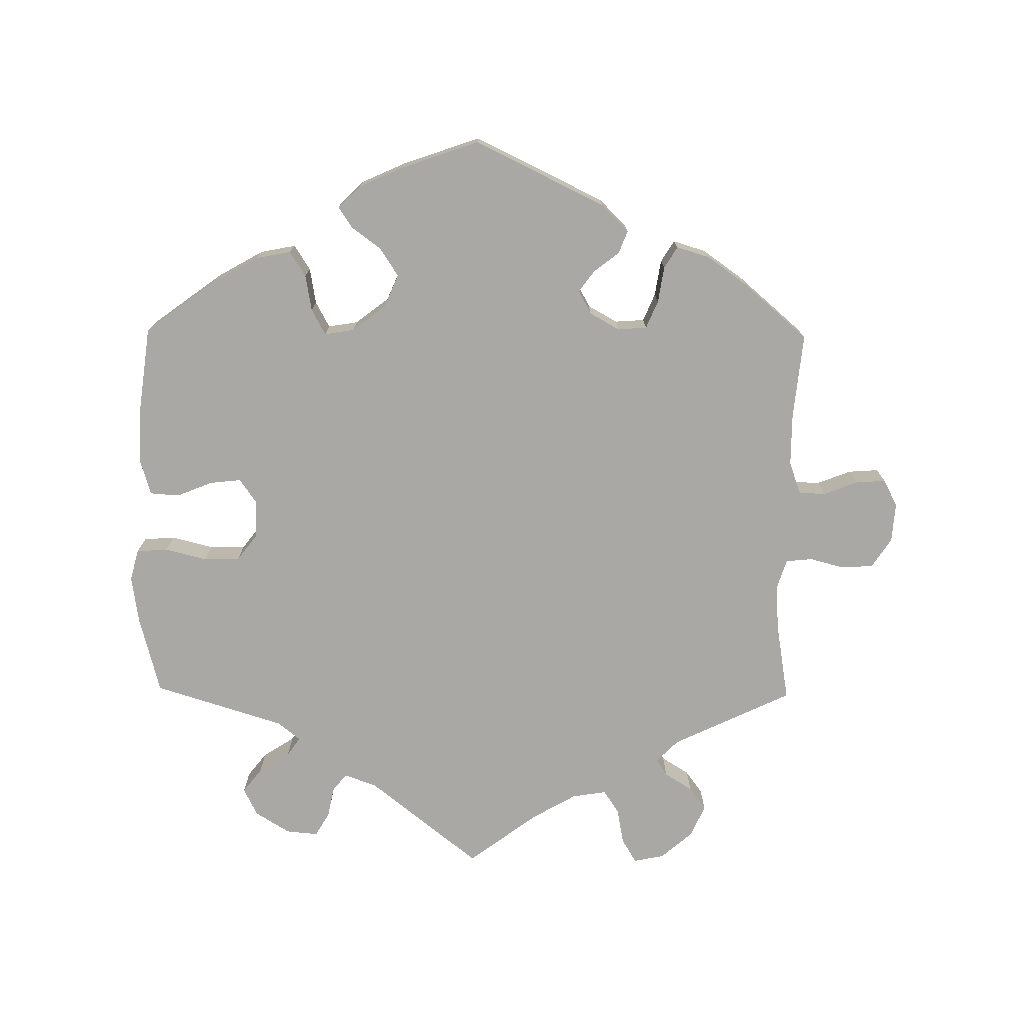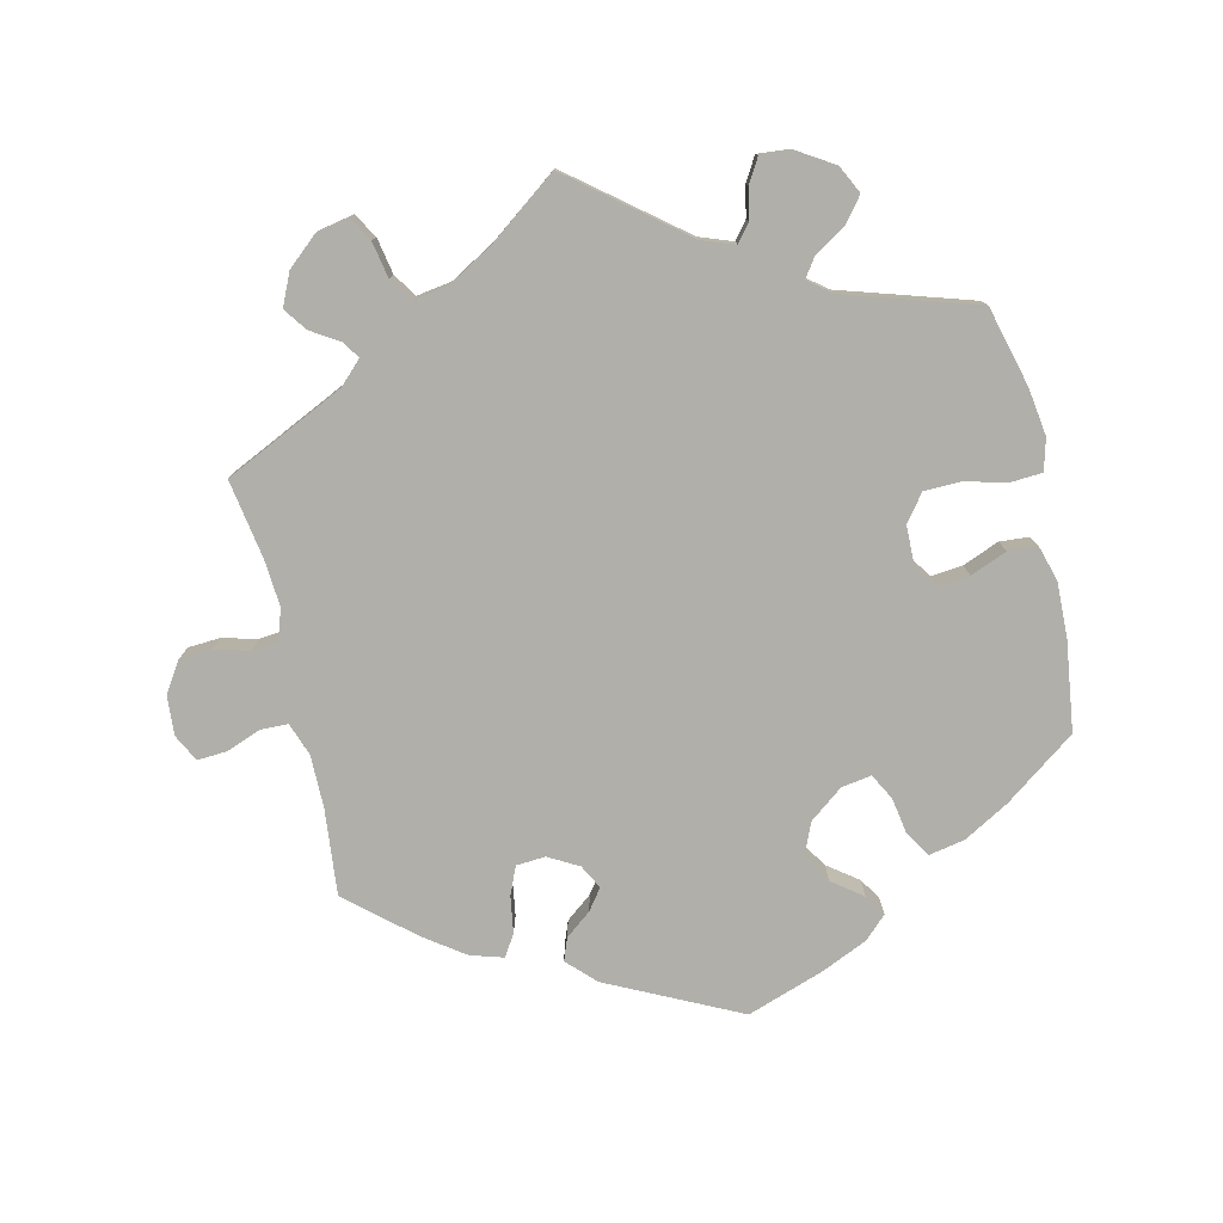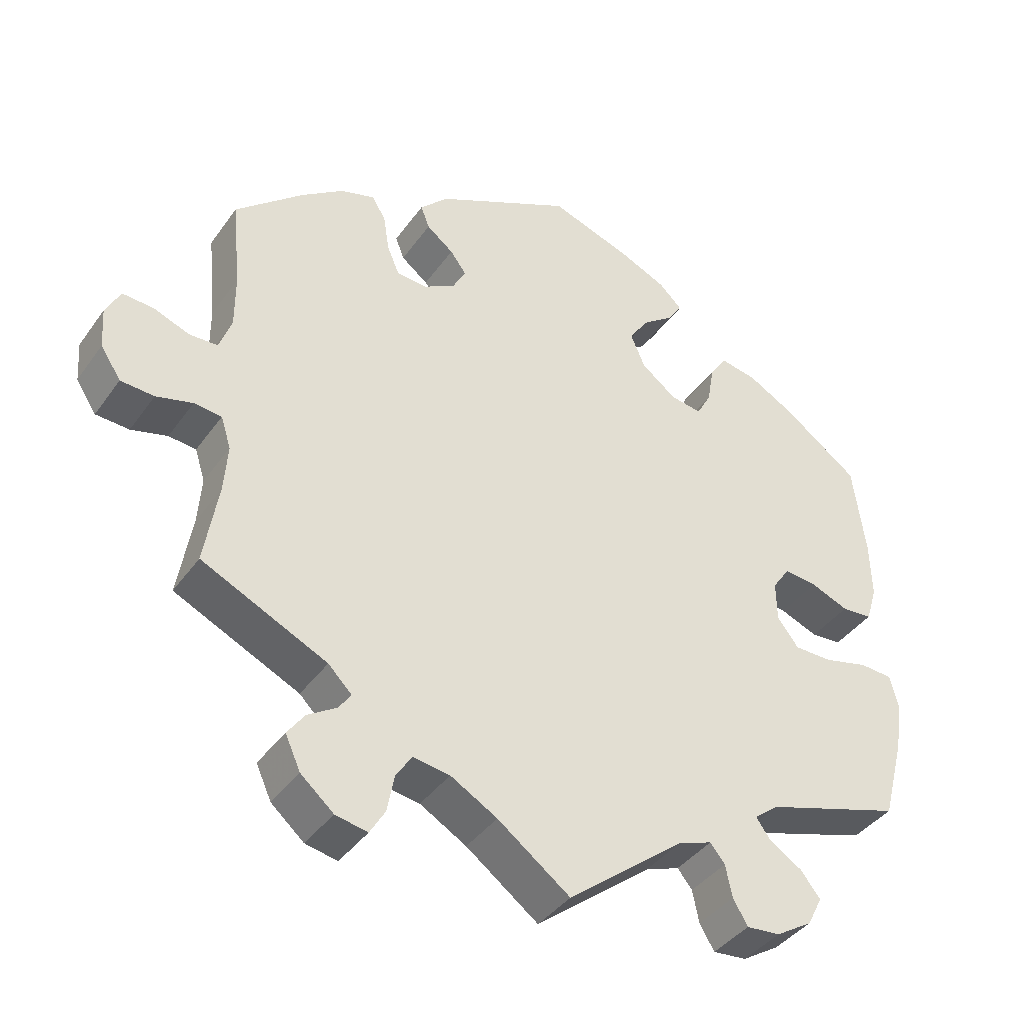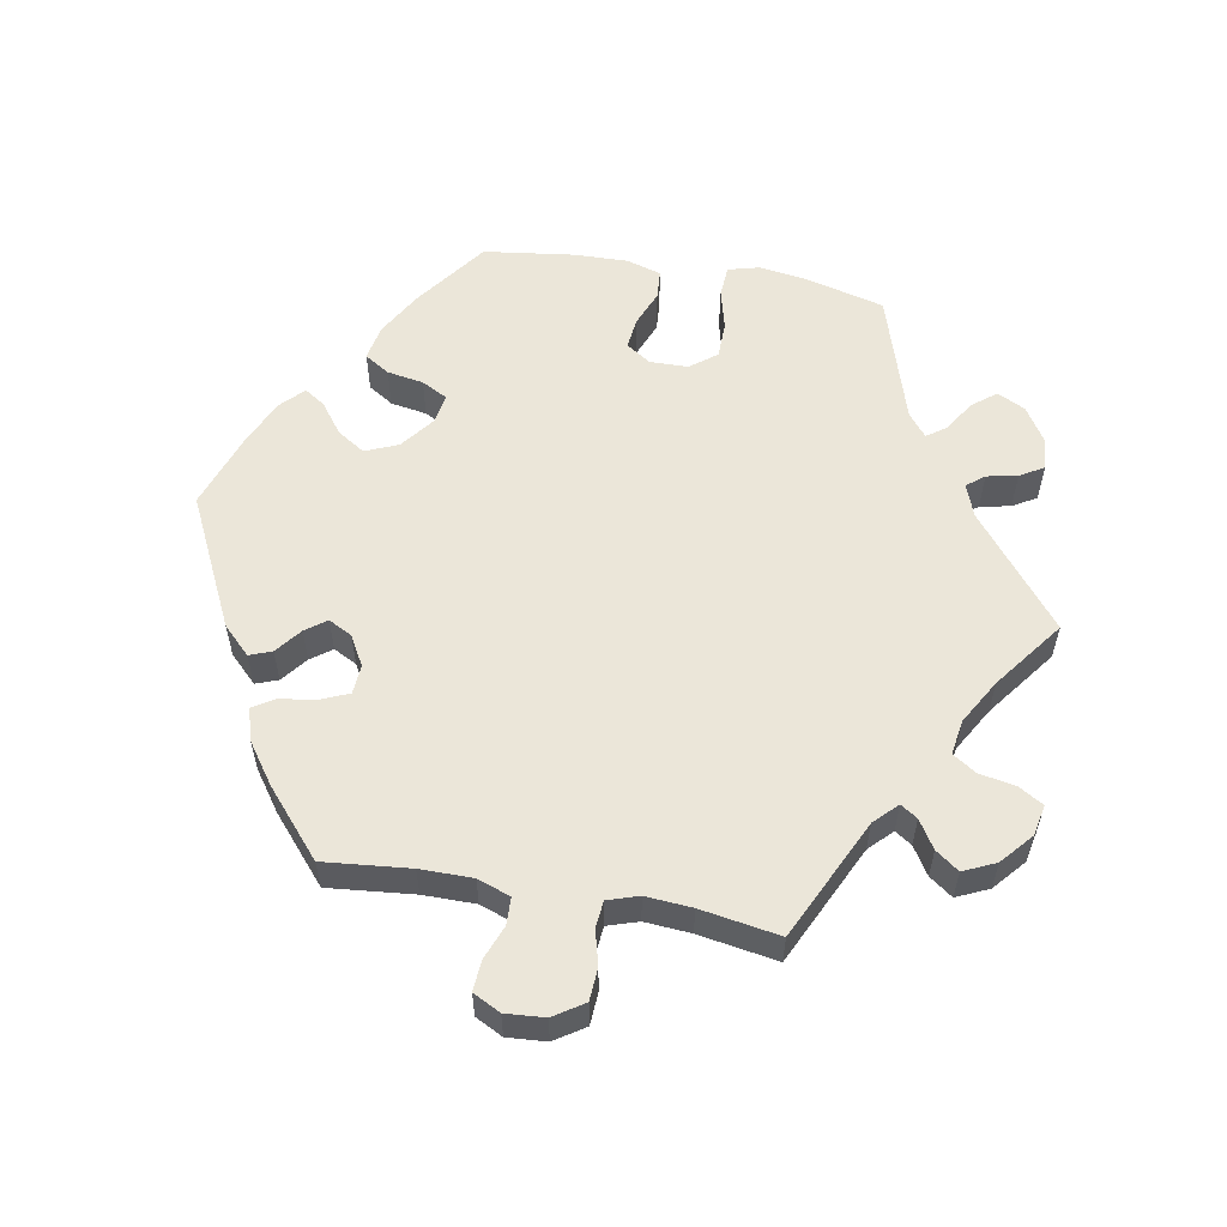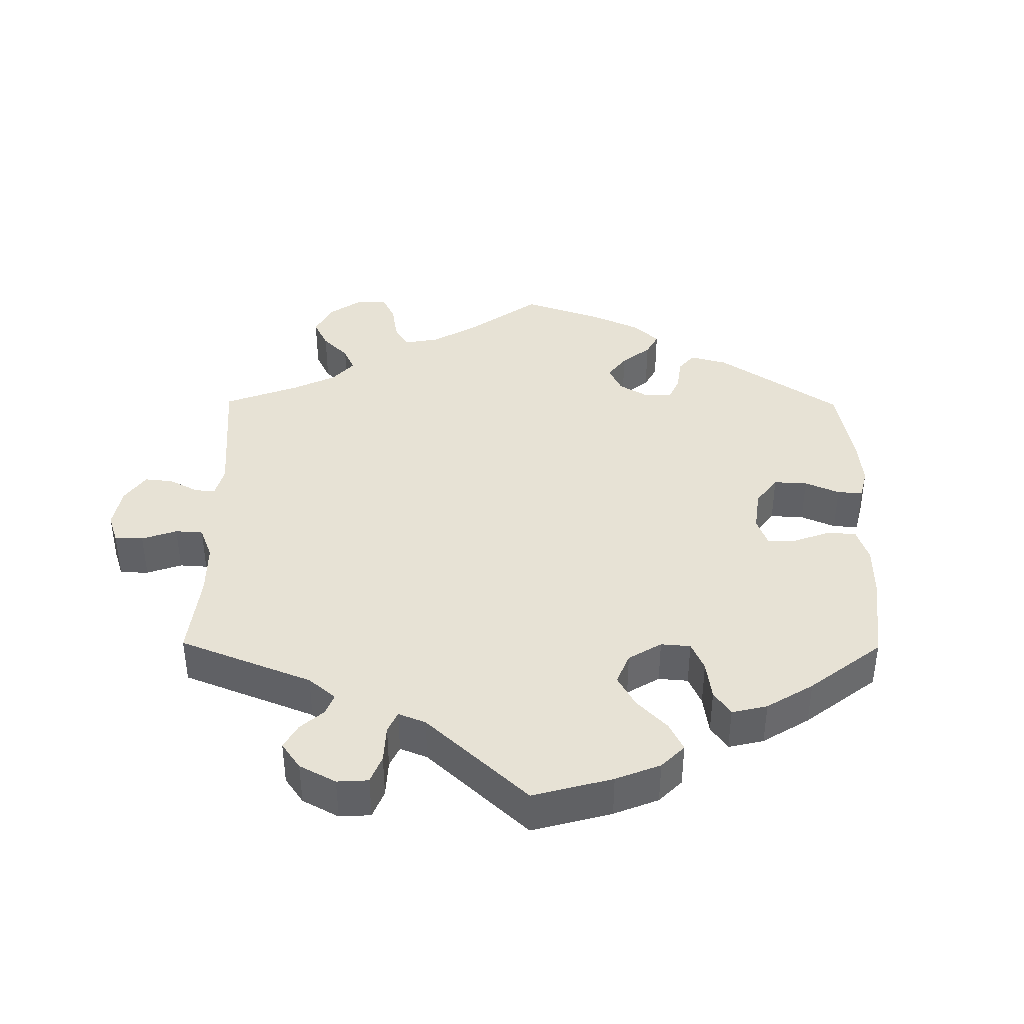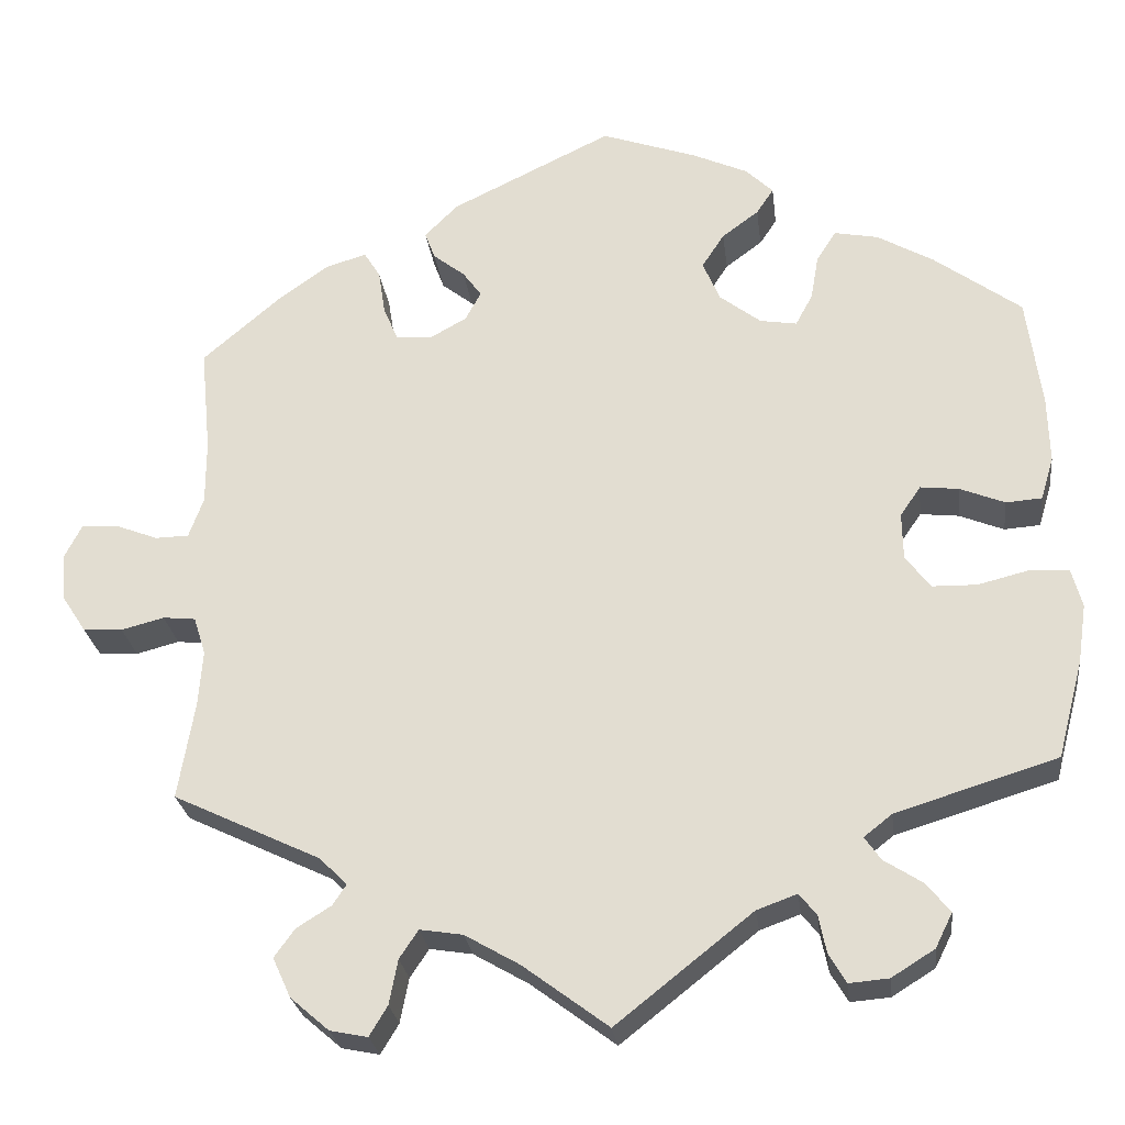
<metadata>
{"format":"obj","ext":"obj","renderer":"f3d","projection":"perspective","resolution":1024,"background":"white","views":[{"elev":-75.1,"azim":-0.7,"up":"+Y"},{"elev":-78.0,"azim":-167.1,"up":"+Y"},{"elev":-39.8,"azim":148.2,"up":"+Z"},{"elev":56.7,"azim":100.1,"up":"+Y"},{"elev":40.1,"azim":-119.5,"up":"+Y"},{"elev":-25.9,"azim":-173.0,"up":"+Z"}]}
</metadata>
<code>
v 0.329 0.07 -0.371
v 0.297 0.07 -0.403
v 0.313 0.07 -0.427
v 0.353 0.07 -0.452
v 0.377 0.07 -0.485
v 0.356 0.07 -0.531
v 0.311 0.07 -0.57
v 0.267 0.07 -0.579
v 0.246 0.07 -0.544
v 0.236 0.07 -0.492
v 0.214 0.07 -0.459
v 0.164 0.07 -0.467
v 0.1 0.07 -0.504
v 0.001 0.07 -0.578
v -0.158 0.07 -0.452
v -0.205 0.07 -0.435
v -0.225 0.07 -0.46
v -0.234 0.07 -0.504
v -0.254 0.07 -0.538
v -0.3 0.07 -0.534
v -0.35 0.07 -0.503
v -0.37 0.07 -0.463
v -0.343 0.07 -0.429
v -0.298 0.07 -0.4
v -0.279 0.07 -0.373
v -0.312 0.07 -0.347
v -0.5 0.07 -0.289
v -0.53 0.07 -0.175
v -0.54 0.07 -0.107
v -0.528 0.07 -0.062
v -0.483 0.07 -0.059
v -0.423 0.07 -0.074
v -0.371 0.07 -0.073
v -0.342 0.07 -0.035
v -0.341 0.07 0.02
v -0.365 0.07 0.055
v -0.41 0.07 0.05
v -0.462 0.07 0.029
v -0.504 0.07 0.032
v -0.519 0.07 0.082
v -0.517 0.07 0.16
v -0.5 0.07 0.289
v -0.398 0.07 0.364
v -0.333 0.07 0.401
v -0.282 0.07 0.411
v -0.259 0.07 0.375
v -0.25 0.07 0.323
v -0.23 0.07 0.286
v -0.187 0.07 0.293
v -0.139 0.07 0.33
v -0.119 0.07 0.377
v -0.145 0.07 0.417
v -0.188 0.07 0.449
v -0.208 0.07 0.479
v -0.176 0.07 0.51
v -0.112 0.07 0.539
v 0 0.07 0.578
v 0.188 0.07 0.487
v 0.227 0.07 0.448
v 0.215 0.07 0.416
v 0.178 0.07 0.387
v 0.156 0.07 0.357
v 0.174 0.07 0.323
v 0.217 0.07 0.299
v 0.259 0.07 0.302
v 0.276 0.07 0.342
v 0.284 0.07 0.394
v 0.303 0.07 0.425
v 0.35 0.07 0.411
v 0.408 0.07 0.37
v 0.501 0.07 0.29
v 0.489 0.07 0.167
v 0.489 0.07 0.092
v 0.506 0.07 0.045
v 0.545 0.07 0.044
v 0.594 0.07 0.063
v 0.637 0.07 0.066
v 0.657 0.07 0.027
v 0.653 0.07 -0.029
v 0.625 0.07 -0.072
v 0.579 0.07 -0.075
v 0.529 0.07 -0.062
v 0.491 0.07 -0.066
v 0.477 0.07 -0.11
v 0.482 0.07 -0.176
v 0.501 0.07 -0.289
v 0.329 0 -0.371
v 0.297 0 -0.403
v 0.313 0 -0.427
v 0.353 0 -0.452
v 0.377 0 -0.485
v 0.356 0 -0.531
v 0.311 0 -0.57
v 0.267 0 -0.579
v 0.246 0 -0.544
v 0.236 0 -0.492
v 0.214 0 -0.459
v 0.164 0 -0.467
v 0.1 0 -0.504
v 0.001 0 -0.578
v -0.158 0 -0.452
v -0.205 0 -0.435
v -0.225 0 -0.46
v -0.234 0 -0.504
v -0.254 0 -0.538
v -0.3 0 -0.534
v -0.35 0 -0.503
v -0.37 0 -0.463
v -0.343 0 -0.429
v -0.298 0 -0.4
v -0.279 0 -0.373
v -0.312 0 -0.347
v -0.5 0 -0.289
v -0.53 0 -0.175
v -0.54 0 -0.107
v -0.528 0 -0.062
v -0.483 0 -0.059
v -0.423 0 -0.074
v -0.371 0 -0.073
v -0.342 0 -0.035
v -0.341 0 0.02
v -0.365 0 0.055
v -0.41 0 0.05
v -0.462 0 0.029
v -0.504 0 0.032
v -0.519 0 0.082
v -0.517 0 0.16
v -0.5 0 0.289
v -0.398 0 0.364
v -0.333 0 0.401
v -0.282 0 0.411
v -0.259 0 0.375
v -0.25 0 0.323
v -0.23 0 0.286
v -0.187 0 0.293
v -0.139 0 0.33
v -0.119 0 0.377
v -0.145 0 0.417
v -0.188 0 0.449
v -0.208 0 0.479
v -0.176 0 0.51
v -0.112 0 0.539
v 0 0 0.578
v 0.188 0 0.487
v 0.227 0 0.448
v 0.215 0 0.416
v 0.178 0 0.387
v 0.156 0 0.357
v 0.174 0 0.323
v 0.217 0 0.299
v 0.259 0 0.302
v 0.276 0 0.342
v 0.284 0 0.394
v 0.303 0 0.425
v 0.35 0 0.411
v 0.408 0 0.37
v 0.501 0 0.29
v 0.489 0 0.167
v 0.489 0 0.092
v 0.506 0 0.045
v 0.545 0 0.044
v 0.594 0 0.063
v 0.637 0 0.066
v 0.657 0 0.027
v 0.653 0 -0.029
v 0.625 0 -0.072
v 0.579 0 -0.075
v 0.529 0 -0.062
v 0.491 0 -0.066
v 0.477 0 -0.11
v 0.482 0 -0.176
v 0.501 0 -0.289
f 85 86 1
f 84 85 1 2
f 83 84 2
f 79 80 81 82
f 79 82 83
f 78 79 83
f 75 76 77 78
f 74 75 78 83
f 73 74 83 2
f 69 70 71 72
f 69 72 73 2
f 66 67 68 69
f 65 66 69 2
f 58 59 60 61
f 58 61 62
f 57 58 62
f 56 57 62 63
f 52 53 54 55
f 51 52 55 56
f 44 45 46 47
f 44 47 48
f 43 44 48
f 42 43 48
f 41 42 48
f 40 41 48 49
f 37 38 39 40
f 36 37 40 49
f 29 30 31 32
f 29 32 33
f 26 27 28 29
f 25 26 29 33
f 21 22 23 24
f 21 24 25
f 20 21 25
f 17 18 19 20
f 16 17 20 25
f 15 16 25 33
f 13 14 15 33
f 7 8 9 10
f 7 10 11
f 6 7 11
f 3 4 5 6
f 2 3 6 11
f 64 65 2 11
f 51 56 63
f 50 51 63 64
f 35 36 49 50
f 34 35 50 64
f 12 13 33 34
f 11 12 34 64
f 87 172 171
f 88 87 171 170
f 88 170 169
f 168 167 166 165
f 169 168 165
f 169 165 164
f 164 163 162 161
f 169 164 161 160
f 88 169 160 159
f 158 157 156 155
f 88 159 158 155
f 155 154 153 152
f 88 155 152 151
f 147 146 145 144
f 148 147 144
f 148 144 143
f 149 148 143 142
f 141 140 139 138
f 142 141 138 137
f 133 132 131 130
f 134 133 130
f 134 130 129
f 134 129 128
f 134 128 127
f 135 134 127 126
f 126 125 124 123
f 135 126 123 122
f 118 117 116 115
f 119 118 115
f 115 114 113 112
f 119 115 112 111
f 110 109 108 107
f 111 110 107
f 111 107 106
f 106 105 104 103
f 111 106 103 102
f 119 111 102 101
f 119 101 100 99
f 96 95 94 93
f 97 96 93
f 97 93 92
f 92 91 90 89
f 97 92 89 88
f 97 88 151 150
f 149 142 137
f 150 149 137 136
f 136 135 122 121
f 150 136 121 120
f 120 119 99 98
f 150 120 98 97
f 1 87 88 2
f 2 88 89 3
f 3 89 90 4
f 4 90 91 5
f 5 91 92 6
f 6 92 93 7
f 7 93 94 8
f 8 94 95 9
f 9 95 96 10
f 10 96 97 11
f 11 97 98 12
f 12 98 99 13
f 13 99 100 14
f 14 100 101 15
f 15 101 102 16
f 16 102 103 17
f 17 103 104 18
f 18 104 105 19
f 19 105 106 20
f 20 106 107 21
f 21 107 108 22
f 22 108 109 23
f 23 109 110 24
f 24 110 111 25
f 25 111 112 26
f 26 112 113 27
f 27 113 114 28
f 28 114 115 29
f 29 115 116 30
f 30 116 117 31
f 31 117 118 32
f 32 118 119 33
f 33 119 120 34
f 34 120 121 35
f 35 121 122 36
f 36 122 123 37
f 37 123 124 38
f 38 124 125 39
f 39 125 126 40
f 40 126 127 41
f 41 127 128 42
f 42 128 129 43
f 43 129 130 44
f 44 130 131 45
f 45 131 132 46
f 46 132 133 47
f 47 133 134 48
f 48 134 135 49
f 49 135 136 50
f 50 136 137 51
f 51 137 138 52
f 52 138 139 53
f 53 139 140 54
f 54 140 141 55
f 55 141 142 56
f 56 142 143 57
f 57 143 144 58
f 58 144 145 59
f 59 145 146 60
f 60 146 147 61
f 61 147 148 62
f 62 148 149 63
f 63 149 150 64
f 64 150 151 65
f 65 151 152 66
f 66 152 153 67
f 67 153 154 68
f 68 154 155 69
f 69 155 156 70
f 70 156 157 71
f 71 157 158 72
f 72 158 159 73
f 73 159 160 74
f 74 160 161 75
f 75 161 162 76
f 76 162 163 77
f 77 163 164 78
f 78 164 165 79
f 79 165 166 80
f 80 166 167 81
f 81 167 168 82
f 82 168 169 83
f 83 169 170 84
f 84 170 171 85
f 85 171 172 86
f 86 172 87 1

</code>
